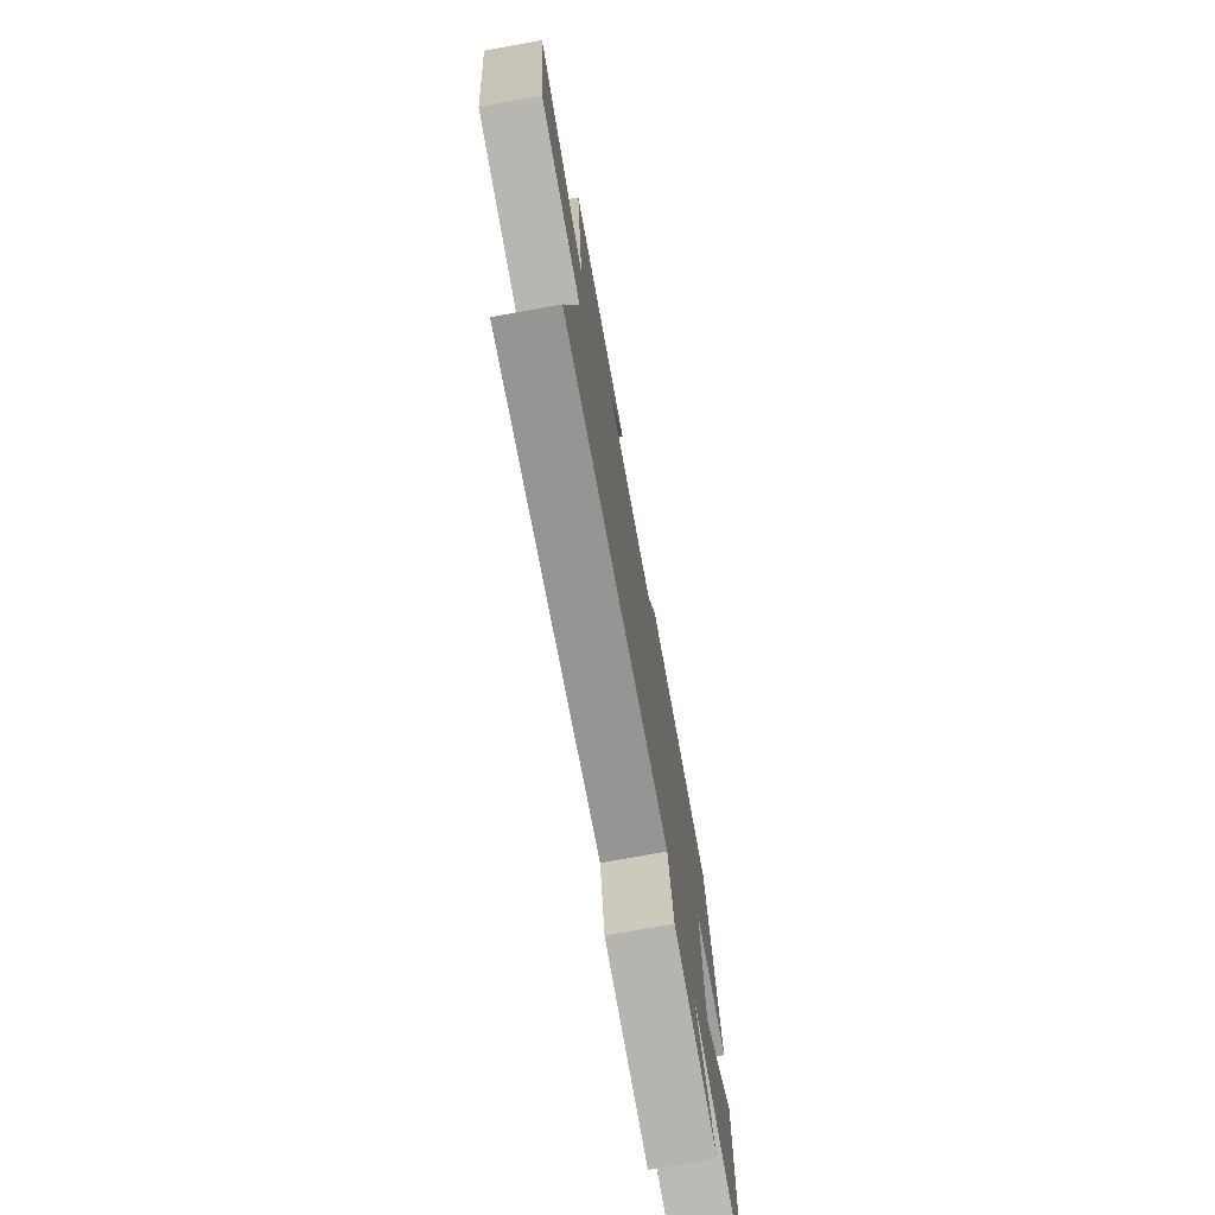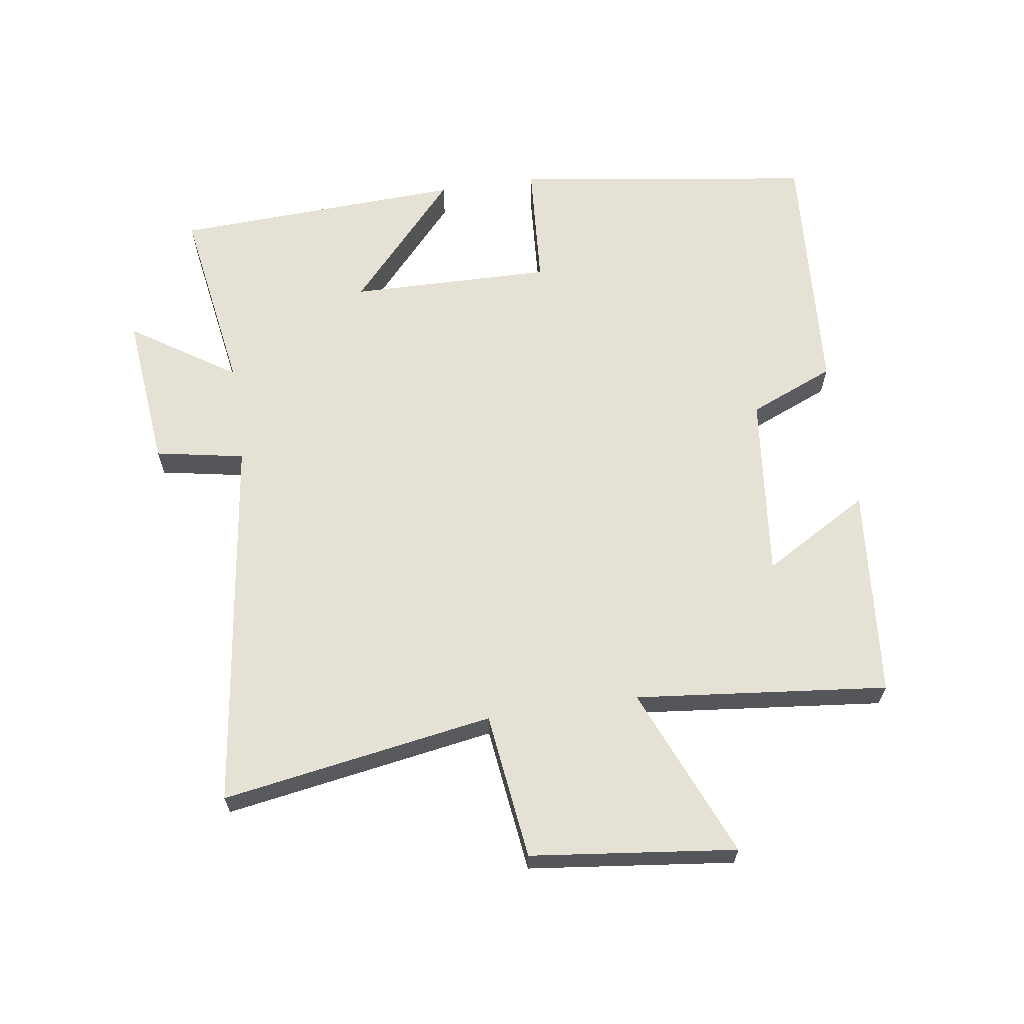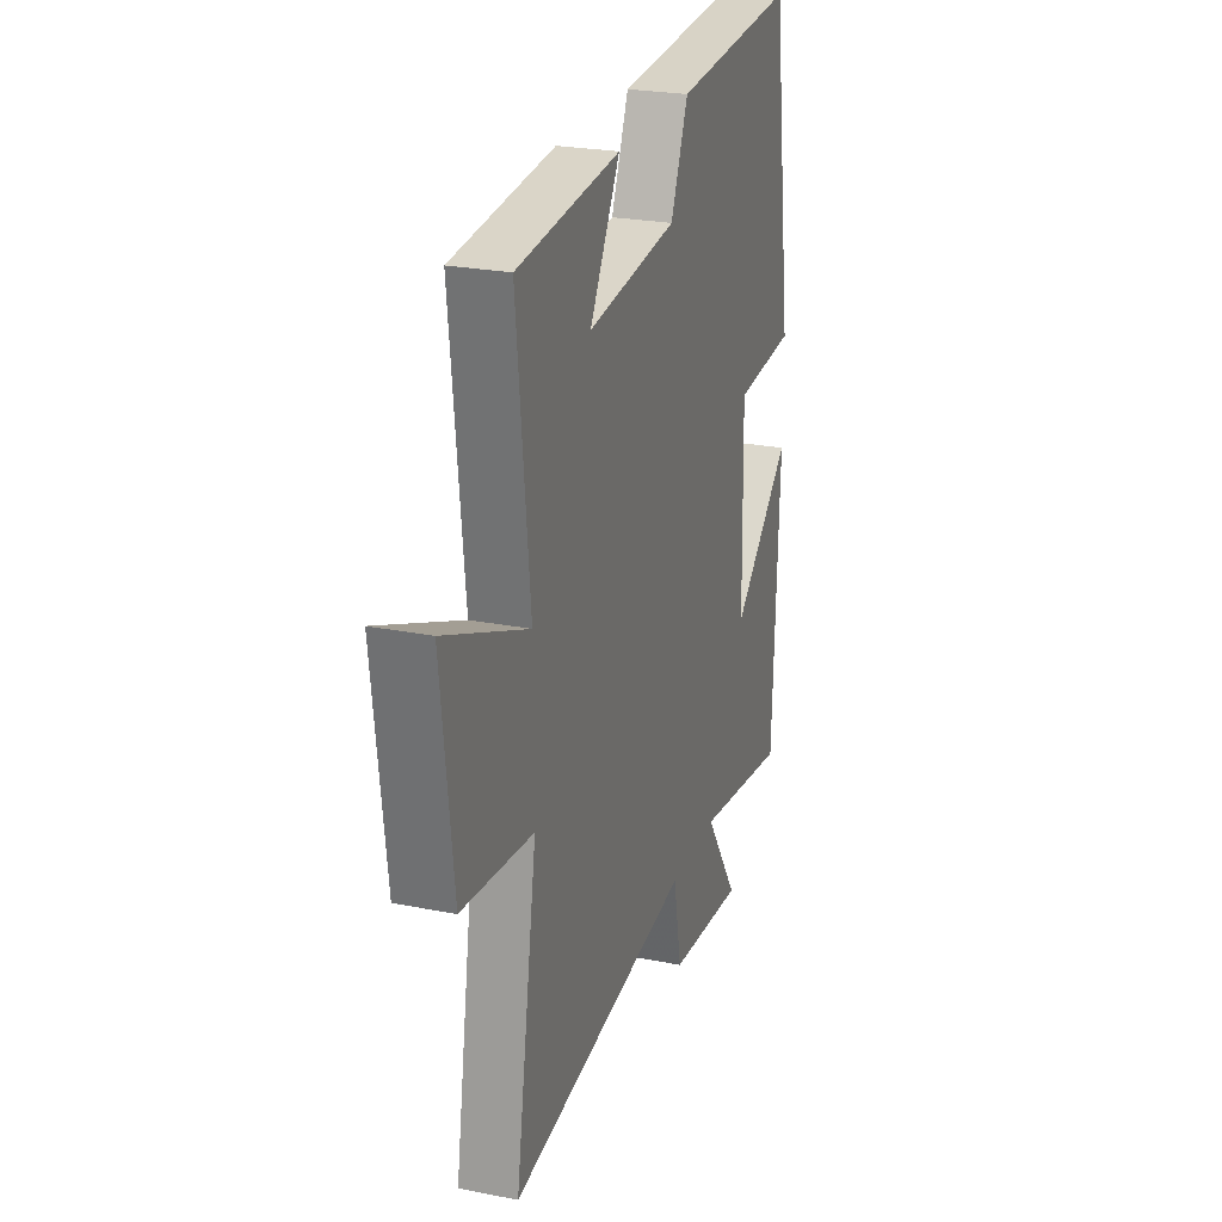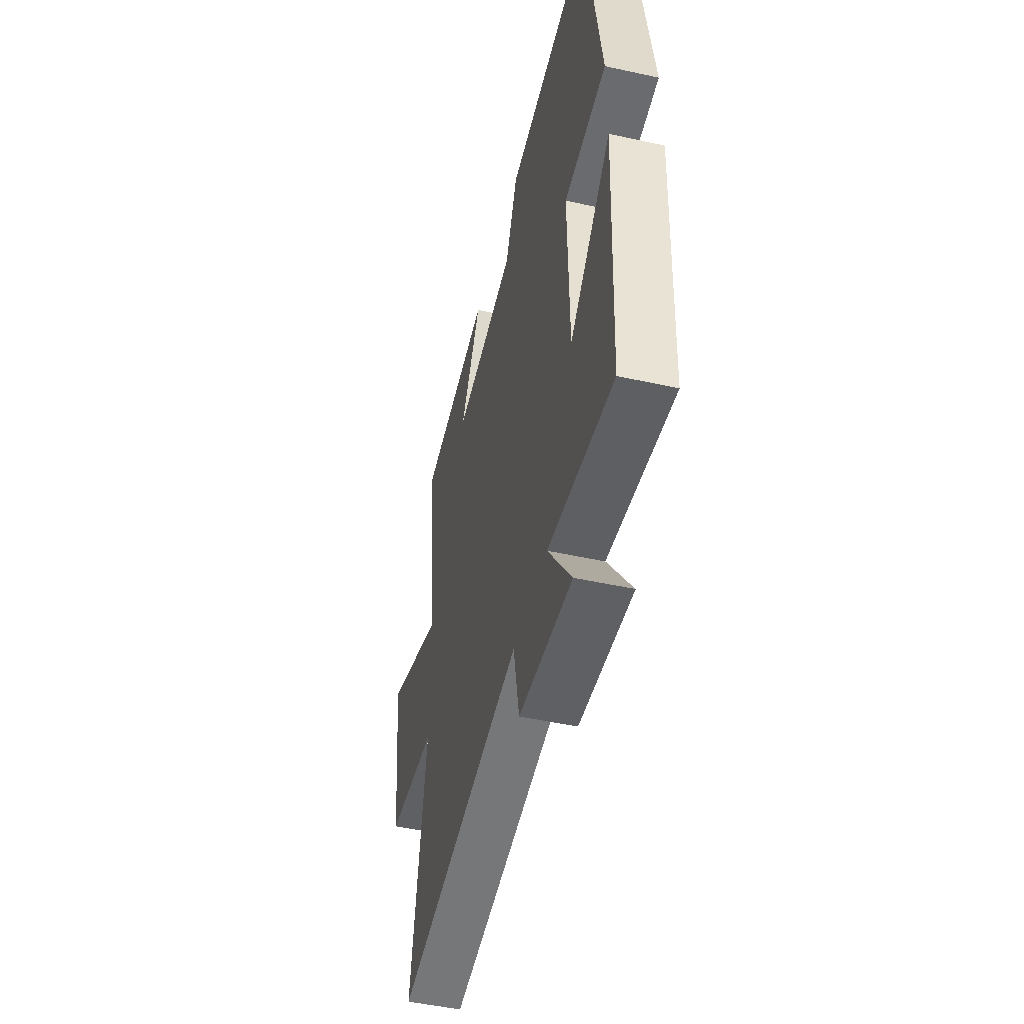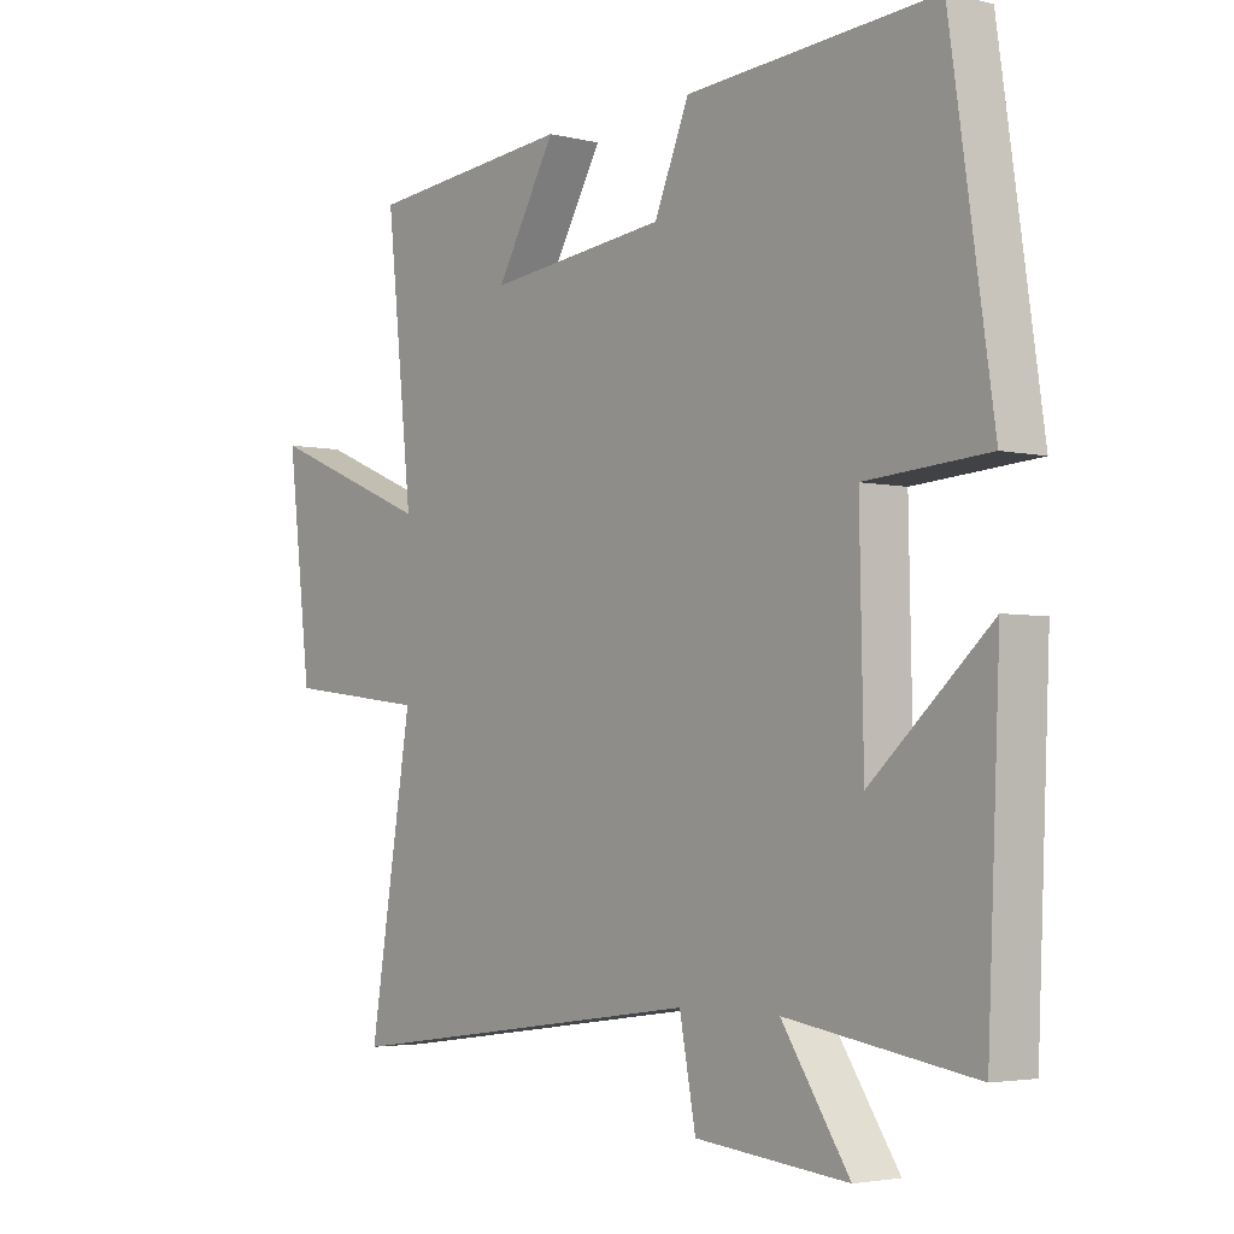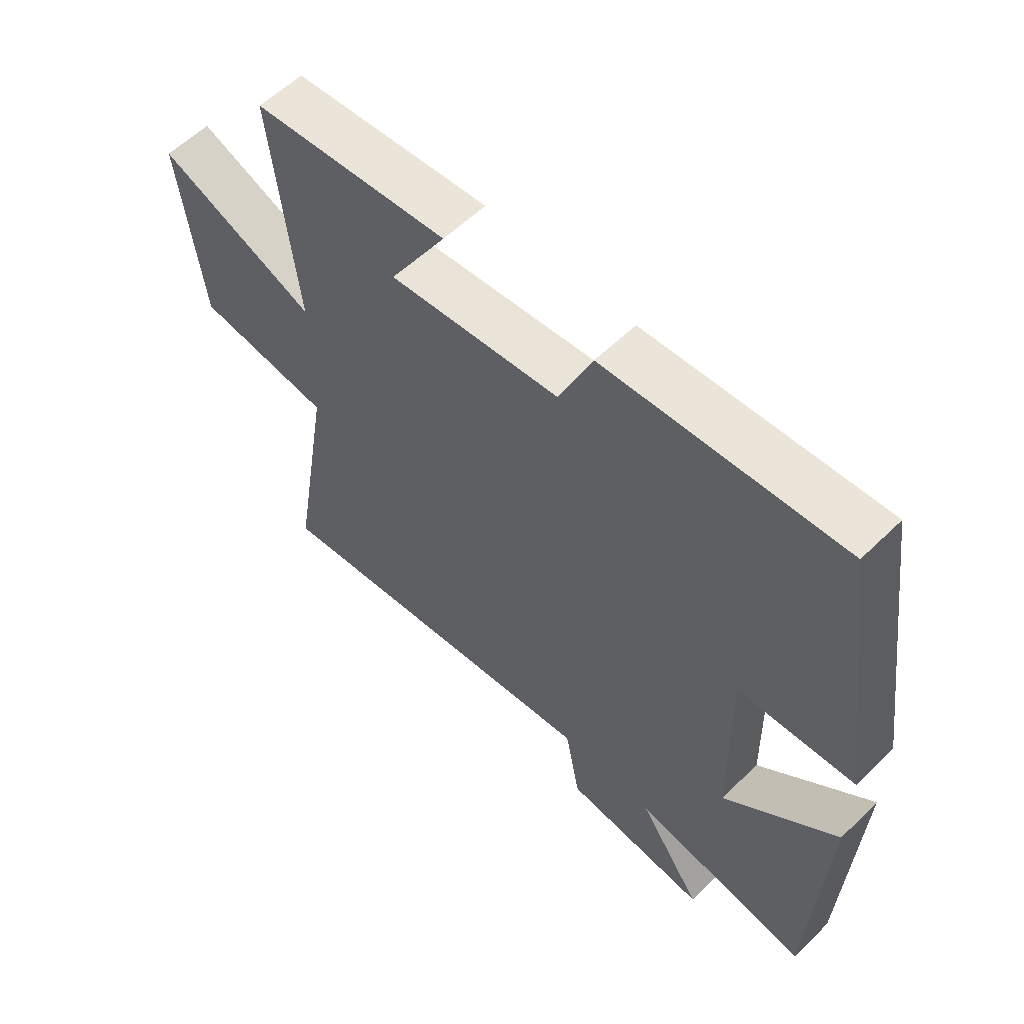
<metadata>
{"format":"obj","ext":"obj","renderer":"f3d","projection":"perspective","resolution":1024,"background":"white","views":[{"elev":-75.0,"azim":-79.8,"up":"+Z"},{"elev":64.1,"azim":-98.5,"up":"+Y"},{"elev":24.5,"azim":-72.0,"up":"+Z"},{"elev":-49.3,"azim":76.3,"up":"+Z"},{"elev":-3.6,"azim":51.2,"up":"+Z"},{"elev":58.5,"azim":45.0,"up":"+Z"}]}
</metadata>
<code>
v 0.48 0.07 -0.547
v 0.181 0.07 -0.5
v 0.289 0.07 -0.662
v 0.045 0.07 -0.638
v 0.019 0.07 -0.5
v -0.569 0.07 -0.58
v -0.5 0.07 -0.159
v -0.728 0.07 -0.131
v -0.766 0.07 0.187
v -0.5 0.07 0.077
v -0.542 0.07 0.469
v -0.213 0.07 0.5
v -0.309 0.07 0.335
v -0.021 0.07 0.367
v 0.035 0.07 0.5
v 0.432 0.07 0.528
v 0.5 0.07 0.062
v 0.304 0.07 0.048
v 0.31 0.07 -0.266
v 0.5 0.07 -0.096
v 0.48 0 -0.547
v 0.181 0 -0.5
v 0.289 0 -0.662
v 0.045 0 -0.638
v 0.019 0 -0.5
v -0.569 0 -0.58
v -0.5 0 -0.159
v -0.728 0 -0.131
v -0.766 0 0.187
v -0.5 0 0.077
v -0.542 0 0.469
v -0.213 0 0.5
v -0.309 0 0.335
v -0.021 0 0.367
v 0.035 0 0.5
v 0.432 0 0.528
v 0.5 0 0.062
v 0.304 0 0.048
v 0.31 0 -0.266
v 0.5 0 -0.096
f 19 20 1 2
f 18 19 2
f 16 17 18
f 15 16 18
f 14 15 18
f 13 14 18 2
f 10 11 12 13
f 10 13 2
f 7 8 9 10
f 7 10 2 3
f 5 6 7
f 5 7 3
f 3 4 5
f 22 21 40 39
f 22 39 38
f 38 37 36
f 38 36 35
f 38 35 34
f 22 38 34 33
f 33 32 31 30
f 22 33 30
f 30 29 28 27
f 23 22 30 27
f 27 26 25
f 23 27 25
f 25 24 23
f 1 21 22 2
f 2 22 23 3
f 3 23 24 4
f 4 24 25 5
f 5 25 26 6
f 6 26 27 7
f 7 27 28 8
f 8 28 29 9
f 9 29 30 10
f 10 30 31 11
f 11 31 32 12
f 12 32 33 13
f 13 33 34 14
f 14 34 35 15
f 15 35 36 16
f 16 36 37 17
f 17 37 38 18
f 18 38 39 19
f 19 39 40 20
f 20 40 21 1

</code>
